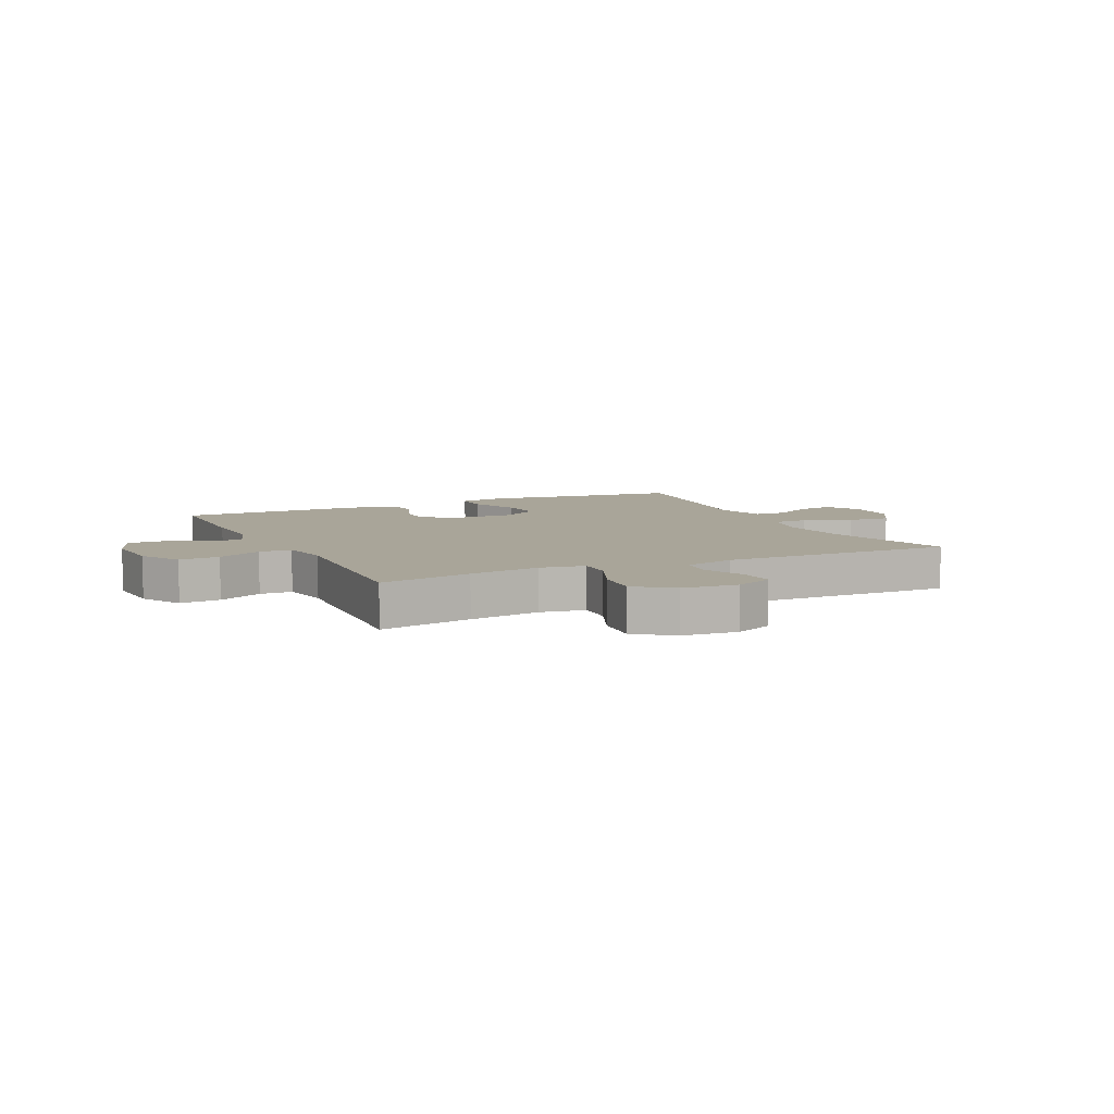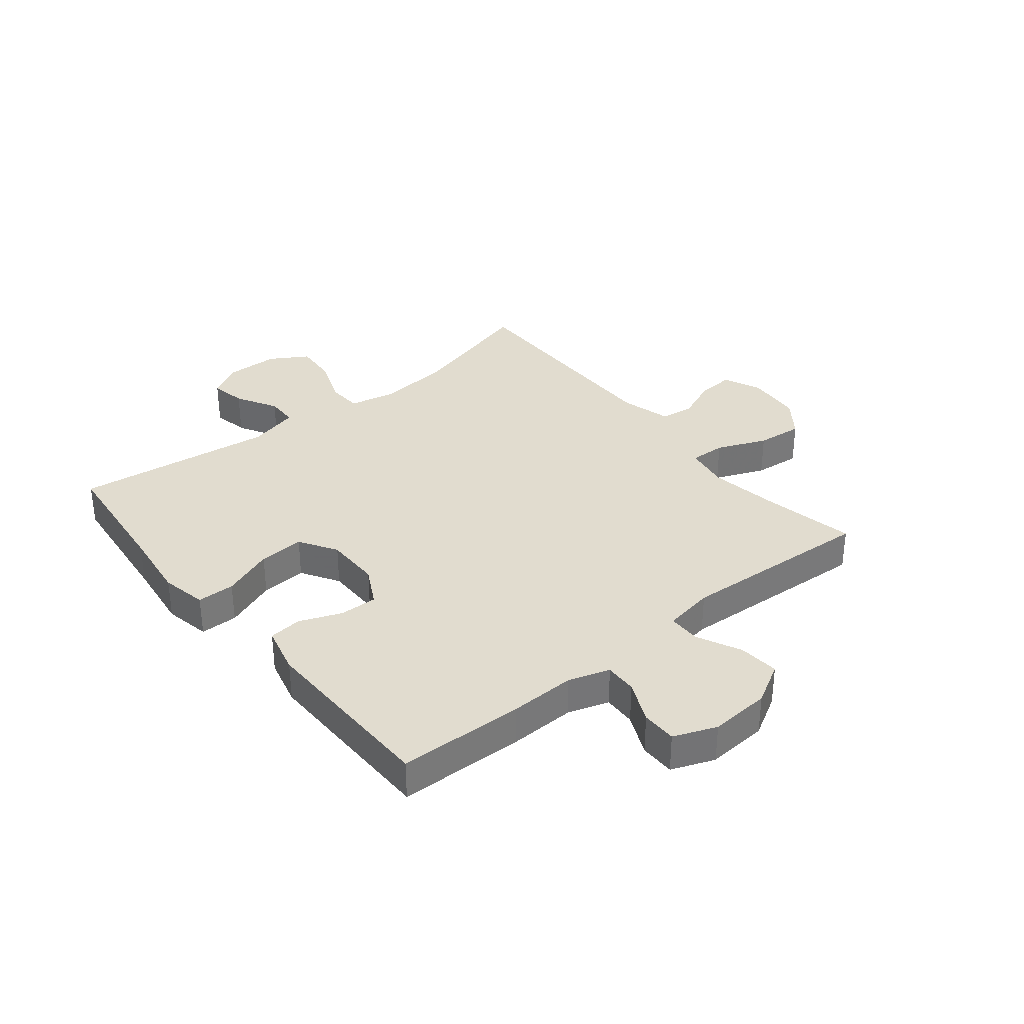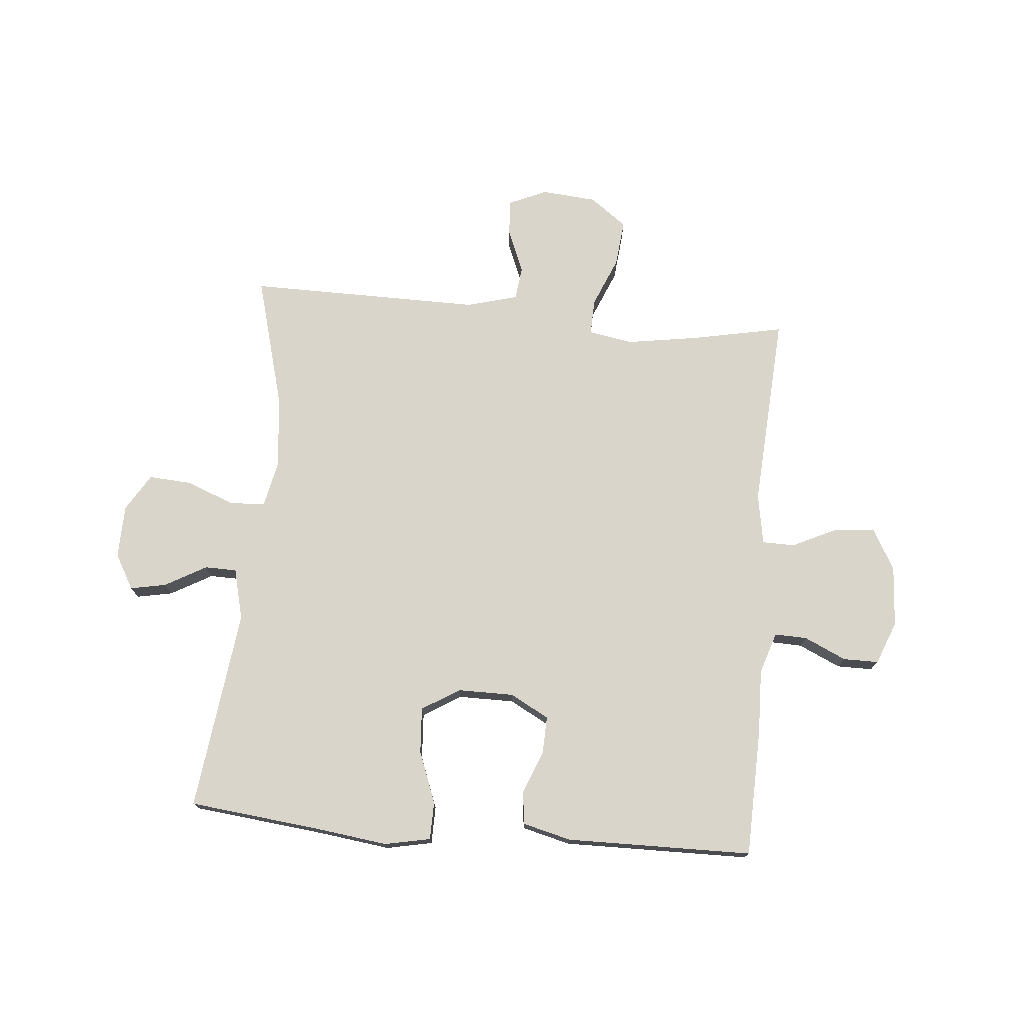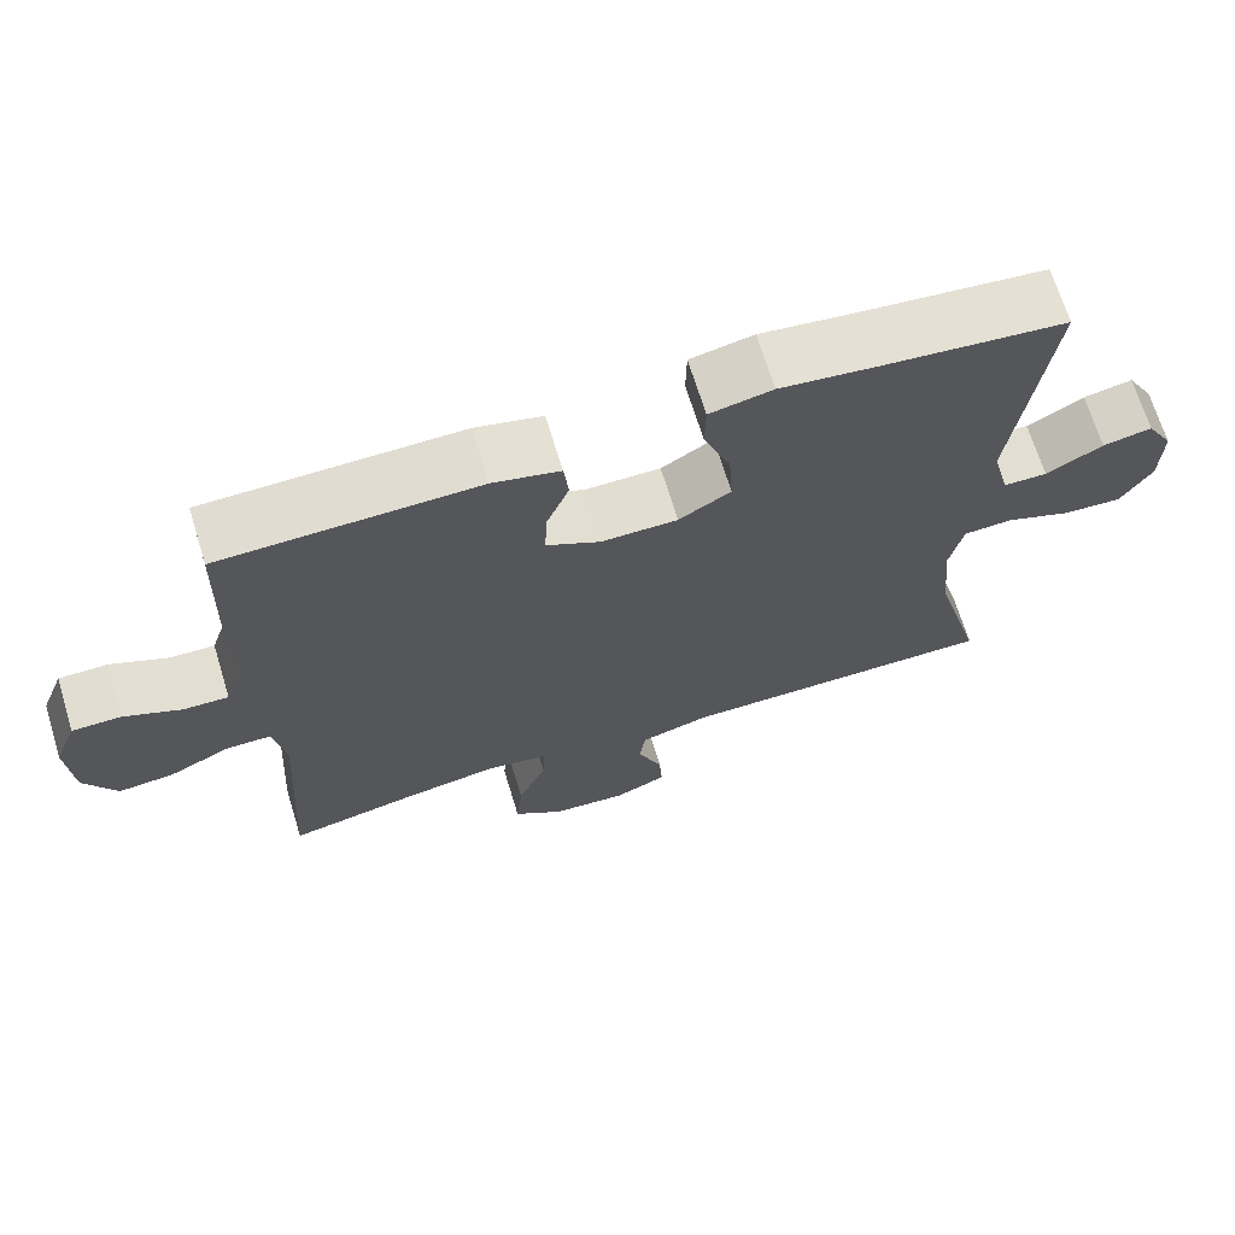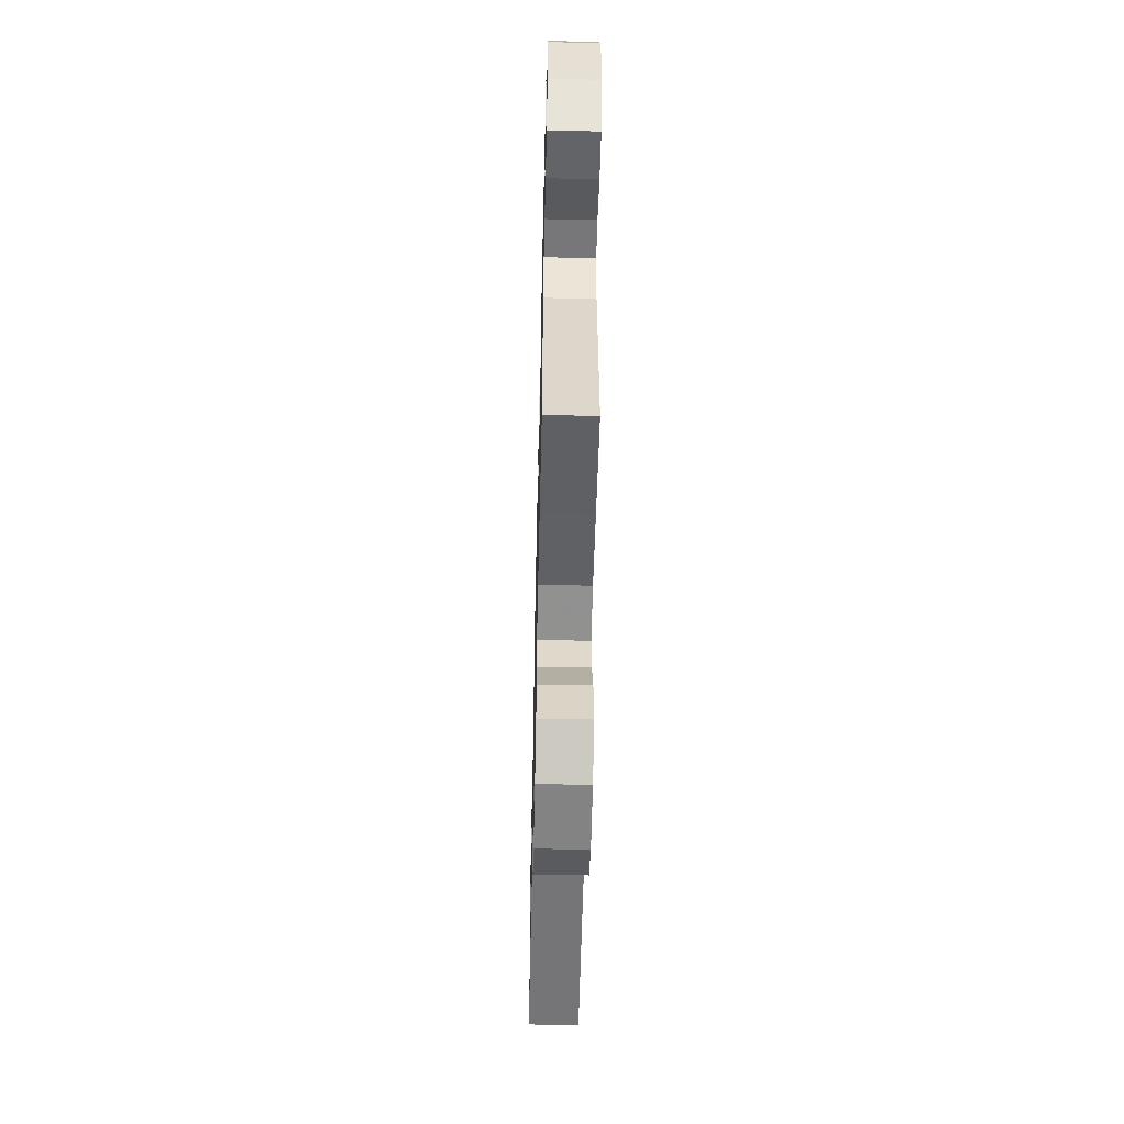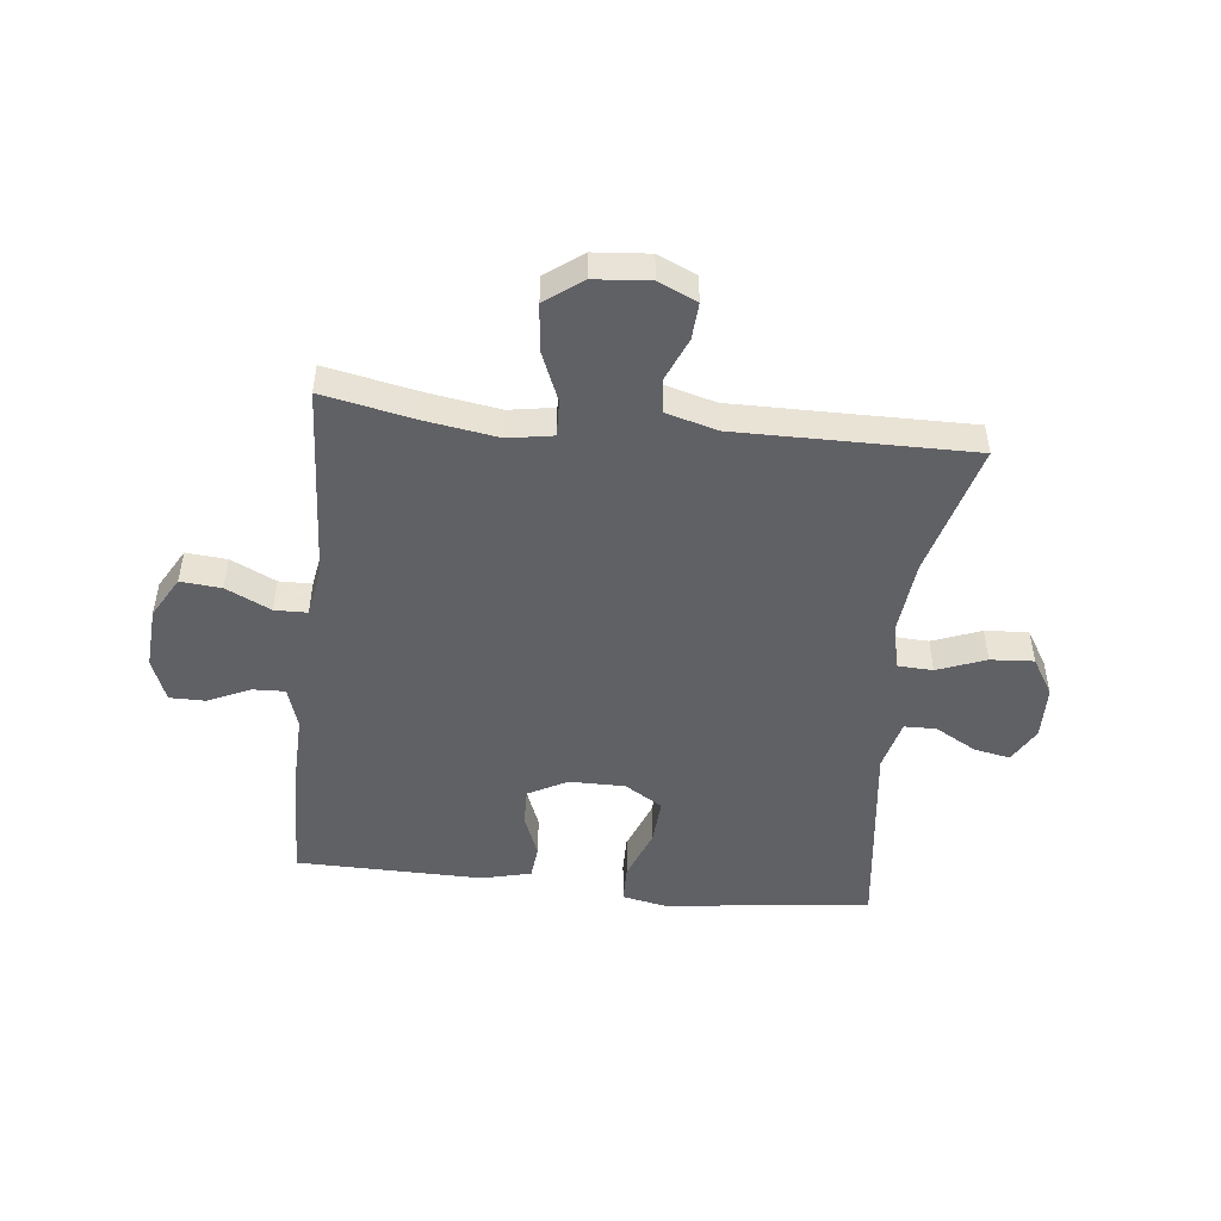
<metadata>
{"format":"obj","ext":"obj","renderer":"f3d","projection":"perspective","resolution":1024,"background":"white","views":[{"elev":7.4,"azim":154.7,"up":"+Y"},{"elev":34.3,"azim":51.0,"up":"+Y"},{"elev":74.7,"azim":5.1,"up":"+Y"},{"elev":68.6,"azim":162.9,"up":"+Z"},{"elev":-56.2,"azim":88.7,"up":"+Z"},{"elev":-49.0,"azim":173.7,"up":"+Y"}]}
</metadata>
<code>
v -0.5 0.07 -0.5
v -0.438 0.07 -0.272
v -0.425 0.07 -0.147
v -0.442 0.07 -0.066
v -0.503 0.07 -0.063
v -0.586 0.07 -0.095
v -0.66 0.07 -0.1
v -0.699 0.07 -0.036
v -0.701 0.07 0.056
v -0.667 0.07 0.116
v -0.605 0.07 0.104
v -0.534 0.07 0.064
v -0.479 0.07 0.065
v -0.457 0.07 0.153
v -0.5 0.07 0.5
v -0.272 0.07 0.525
v -0.149 0.07 0.541
v -0.07 0.07 0.525
v -0.069 0.07 0.46
v -0.103 0.07 0.371
v -0.108 0.07 0.292
v -0.043 0.07 0.252
v 0.053 0.07 0.252
v 0.12 0.07 0.288
v 0.118 0.07 0.353
v 0.089 0.07 0.426
v 0.095 0.07 0.483
v 0.179 0.07 0.504
v 0.5 0.07 0.5
v 0.506 0.07 0.282
v 0.503 0.07 0.168
v 0.526 0.07 0.097
v 0.582 0.07 0.099
v 0.654 0.07 0.132
v 0.715 0.07 0.132
v 0.744 0.07 0.058
v 0.737 0.07 -0.047
v 0.697 0.07 -0.118
v 0.627 0.07 -0.112
v 0.55 0.07 -0.075
v 0.494 0.07 -0.076
v 0.479 0.07 -0.163
v 0.5 0.07 -0.5
v 0.34 0.07 -0.468
v 0.218 0.07 -0.449
v 0.141 0.07 -0.462
v 0.143 0.07 -0.524
v 0.179 0.07 -0.61
v 0.187 0.07 -0.69
v 0.124 0.07 -0.737
v 0.029 0.07 -0.745
v -0.037 0.07 -0.716
v -0.033 0.07 -0.653
v -0.002 0.07 -0.579
v -0.009 0.07 -0.521
v -0.097 0.07 -0.497
v -0.5 0 -0.5
v -0.438 0 -0.272
v -0.425 0 -0.147
v -0.442 0 -0.066
v -0.503 0 -0.063
v -0.586 0 -0.095
v -0.66 0 -0.1
v -0.699 0 -0.036
v -0.701 0 0.056
v -0.667 0 0.116
v -0.605 0 0.104
v -0.534 0 0.064
v -0.479 0 0.065
v -0.457 0 0.153
v -0.5 0 0.5
v -0.272 0 0.525
v -0.149 0 0.541
v -0.07 0 0.525
v -0.069 0 0.46
v -0.103 0 0.371
v -0.108 0 0.292
v -0.043 0 0.252
v 0.053 0 0.252
v 0.12 0 0.288
v 0.118 0 0.353
v 0.089 0 0.426
v 0.095 0 0.483
v 0.179 0 0.504
v 0.5 0 0.5
v 0.506 0 0.282
v 0.503 0 0.168
v 0.526 0 0.097
v 0.582 0 0.099
v 0.654 0 0.132
v 0.715 0 0.132
v 0.744 0 0.058
v 0.737 0 -0.047
v 0.697 0 -0.118
v 0.627 0 -0.112
v 0.55 0 -0.075
v 0.494 0 -0.076
v 0.479 0 -0.163
v 0.5 0 -0.5
v 0.34 0 -0.468
v 0.218 0 -0.449
v 0.141 0 -0.462
v 0.143 0 -0.524
v 0.179 0 -0.61
v 0.187 0 -0.69
v 0.124 0 -0.737
v 0.029 0 -0.745
v -0.037 0 -0.716
v -0.033 0 -0.653
v -0.002 0 -0.579
v -0.009 0 -0.521
v -0.097 0 -0.497
f 52 53 54
f 51 52 54
f 50 51 54
f 49 50 54
f 48 49 54
f 47 48 54
f 46 47 54 55
f 42 43 44
f 41 42 44 45
f 38 39 40
f 37 38 40
f 36 37 40
f 35 36 40
f 34 35 40
f 33 34 40
f 32 33 40 41
f 41 45 46
f 32 41 46
f 31 32 46
f 29 30 31
f 28 29 31
f 27 28 31
f 26 27 31
f 25 26 31
f 18 19 20
f 17 18 20
f 16 17 20
f 16 20 21
f 15 16 21
f 14 15 21
f 13 14 21 22
f 10 11 12
f 9 10 12
f 8 9 12
f 7 8 12
f 6 7 12
f 5 6 12
f 4 5 12 13
f 56 1 2
f 56 2 3
f 55 56 3 4
f 13 22 23
f 4 13 23
f 55 4 23
f 46 55 23
f 31 46 23 24
f 24 25 31
f 110 109 108
f 110 108 107
f 110 107 106
f 110 106 105
f 110 105 104
f 110 104 103
f 111 110 103 102
f 100 99 98
f 101 100 98 97
f 96 95 94
f 96 94 93
f 96 93 92
f 96 92 91
f 96 91 90
f 96 90 89
f 97 96 89 88
f 102 101 97
f 102 97 88
f 102 88 87
f 87 86 85
f 87 85 84
f 87 84 83
f 87 83 82
f 87 82 81
f 76 75 74
f 76 74 73
f 76 73 72
f 77 76 72
f 77 72 71
f 77 71 70
f 78 77 70 69
f 68 67 66
f 68 66 65
f 68 65 64
f 68 64 63
f 68 63 62
f 68 62 61
f 69 68 61 60
f 58 57 112
f 59 58 112
f 60 59 112 111
f 79 78 69
f 79 69 60
f 79 60 111
f 79 111 102
f 80 79 102 87
f 87 81 80
f 1 57 58 2
f 2 58 59 3
f 3 59 60 4
f 4 60 61 5
f 5 61 62 6
f 6 62 63 7
f 7 63 64 8
f 8 64 65 9
f 9 65 66 10
f 10 66 67 11
f 11 67 68 12
f 12 68 69 13
f 13 69 70 14
f 14 70 71 15
f 15 71 72 16
f 16 72 73 17
f 17 73 74 18
f 18 74 75 19
f 19 75 76 20
f 20 76 77 21
f 21 77 78 22
f 22 78 79 23
f 23 79 80 24
f 24 80 81 25
f 25 81 82 26
f 26 82 83 27
f 27 83 84 28
f 28 84 85 29
f 29 85 86 30
f 30 86 87 31
f 31 87 88 32
f 32 88 89 33
f 33 89 90 34
f 34 90 91 35
f 35 91 92 36
f 36 92 93 37
f 37 93 94 38
f 38 94 95 39
f 39 95 96 40
f 40 96 97 41
f 41 97 98 42
f 42 98 99 43
f 43 99 100 44
f 44 100 101 45
f 45 101 102 46
f 46 102 103 47
f 47 103 104 48
f 48 104 105 49
f 49 105 106 50
f 50 106 107 51
f 51 107 108 52
f 52 108 109 53
f 53 109 110 54
f 54 110 111 55
f 55 111 112 56
f 56 112 57 1

</code>
